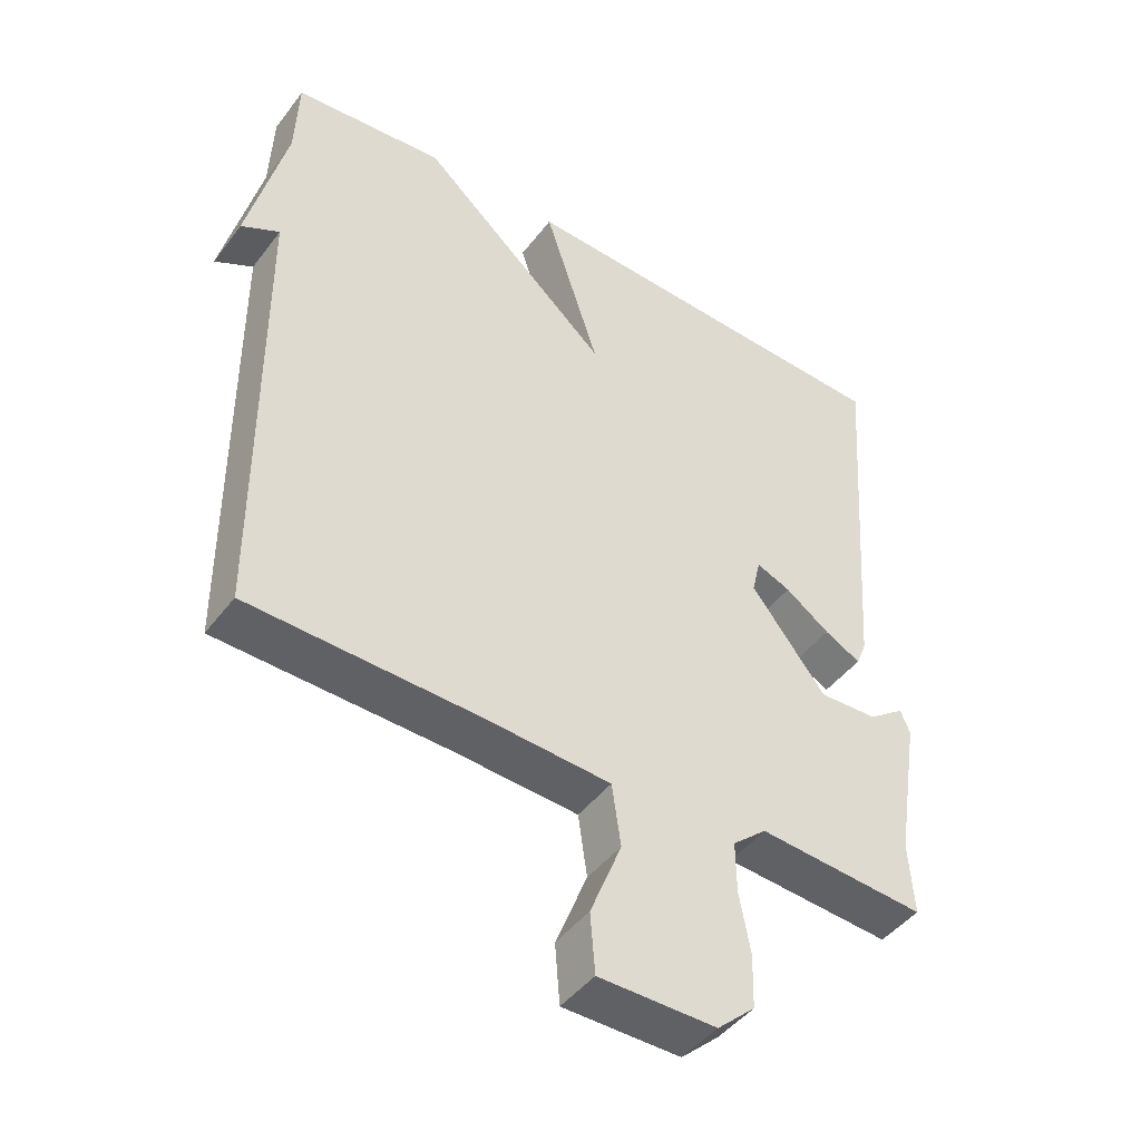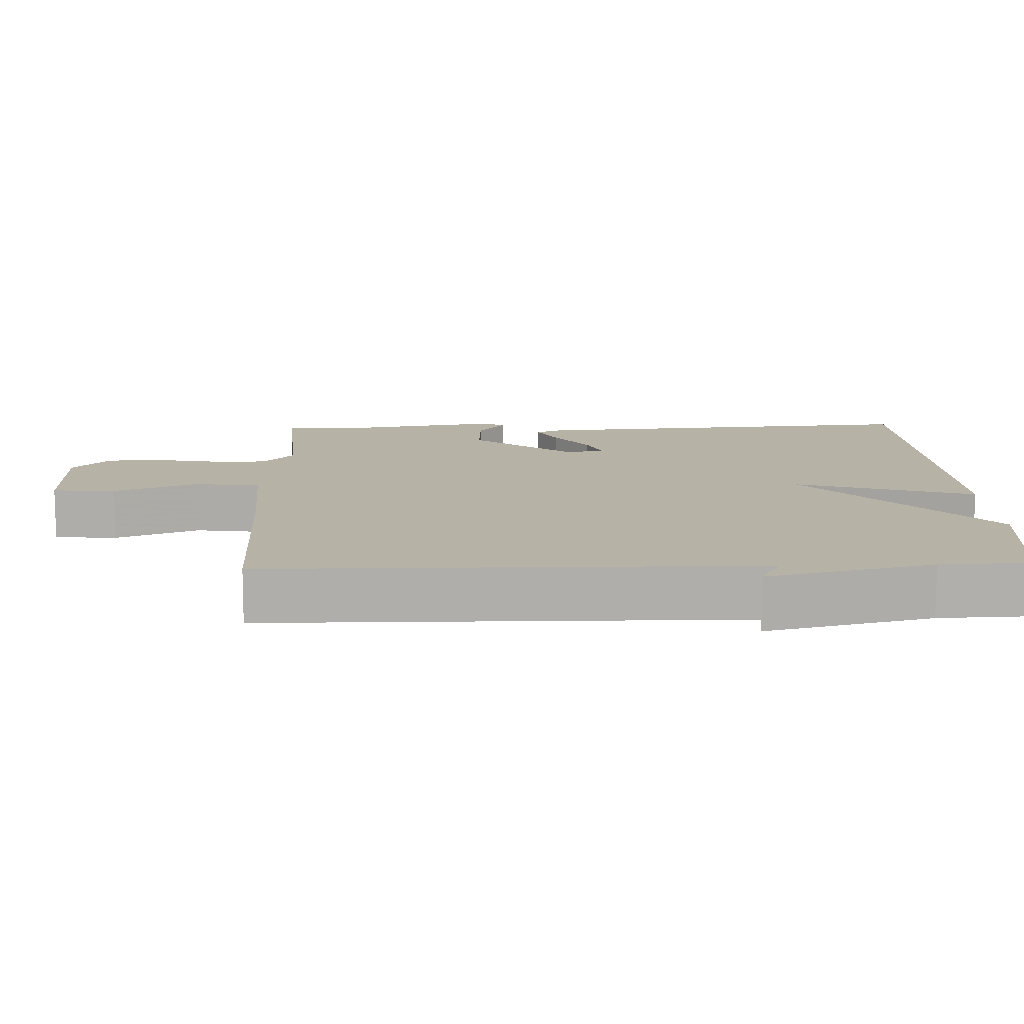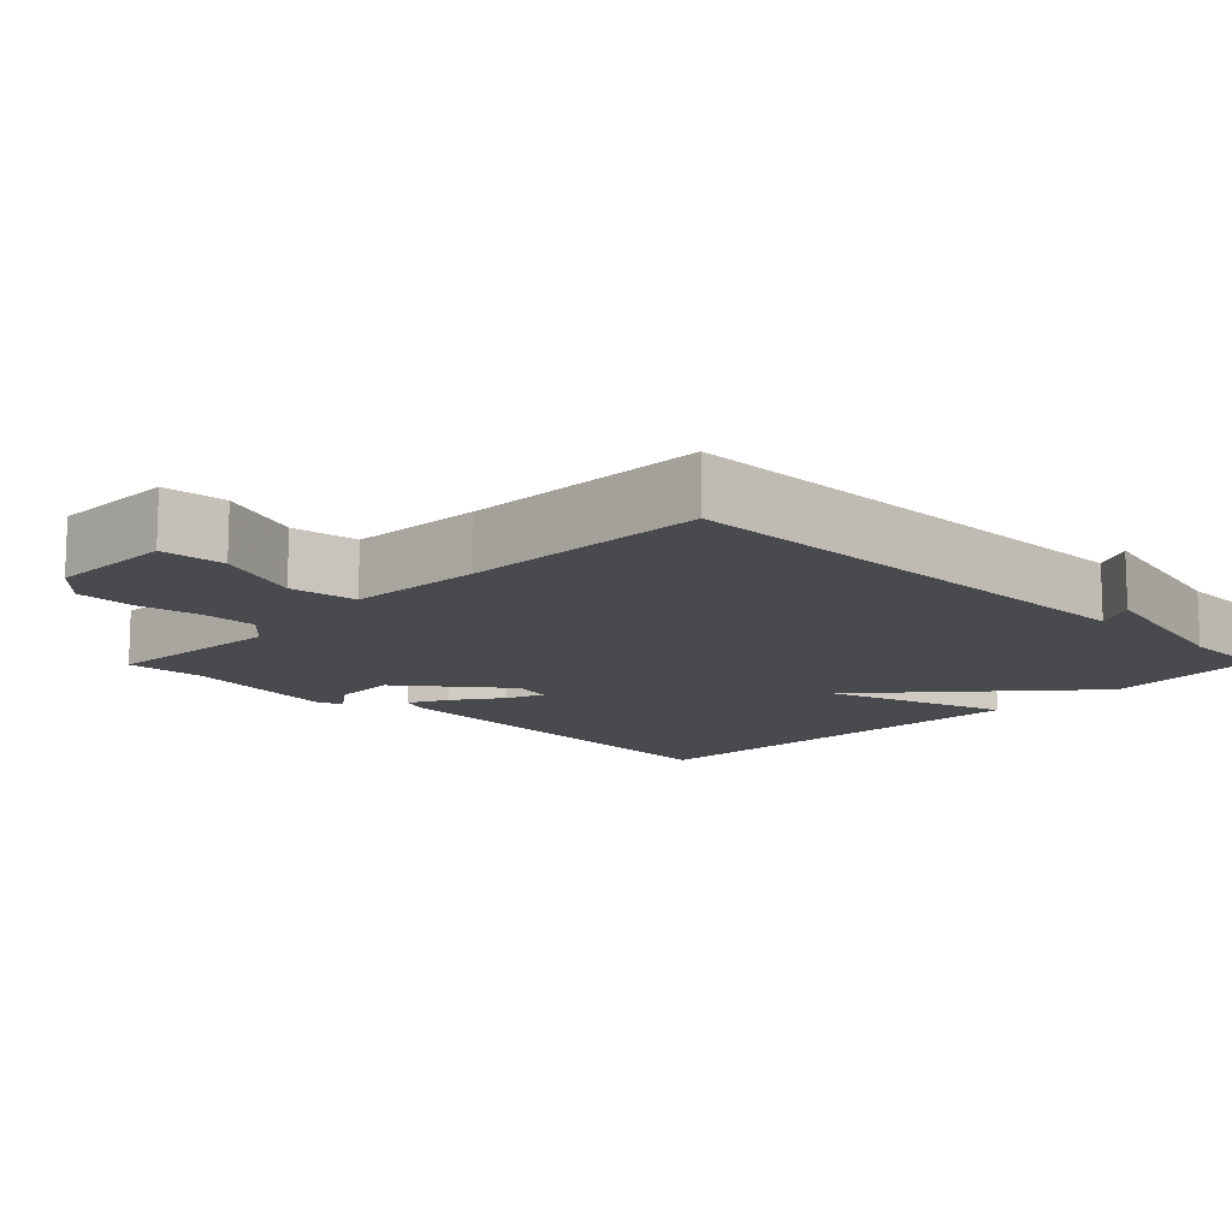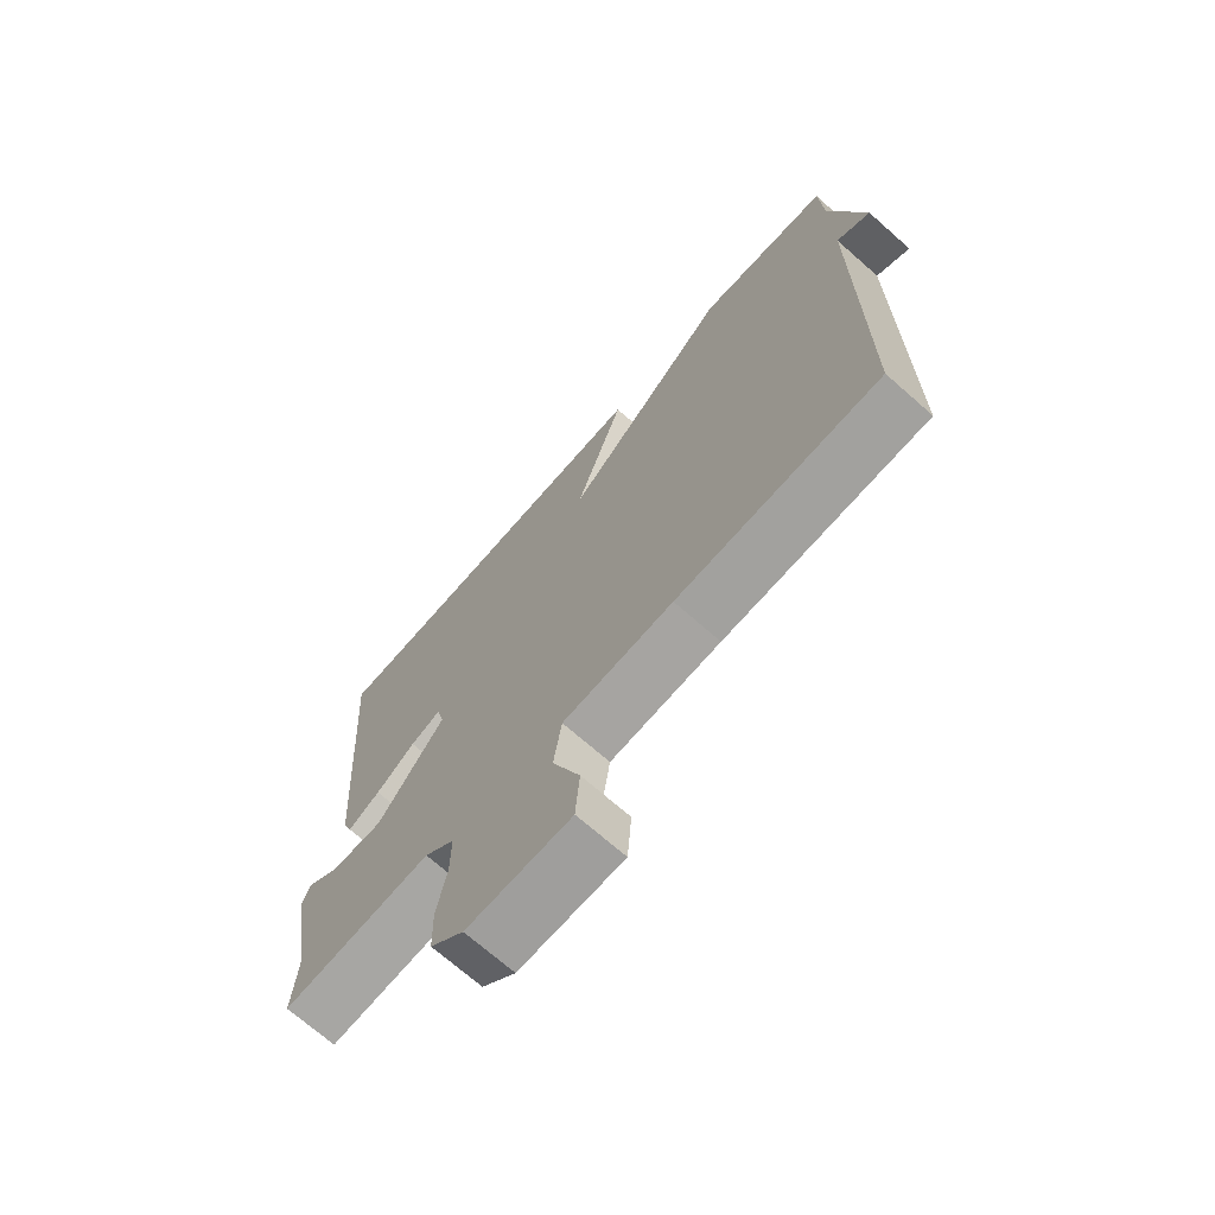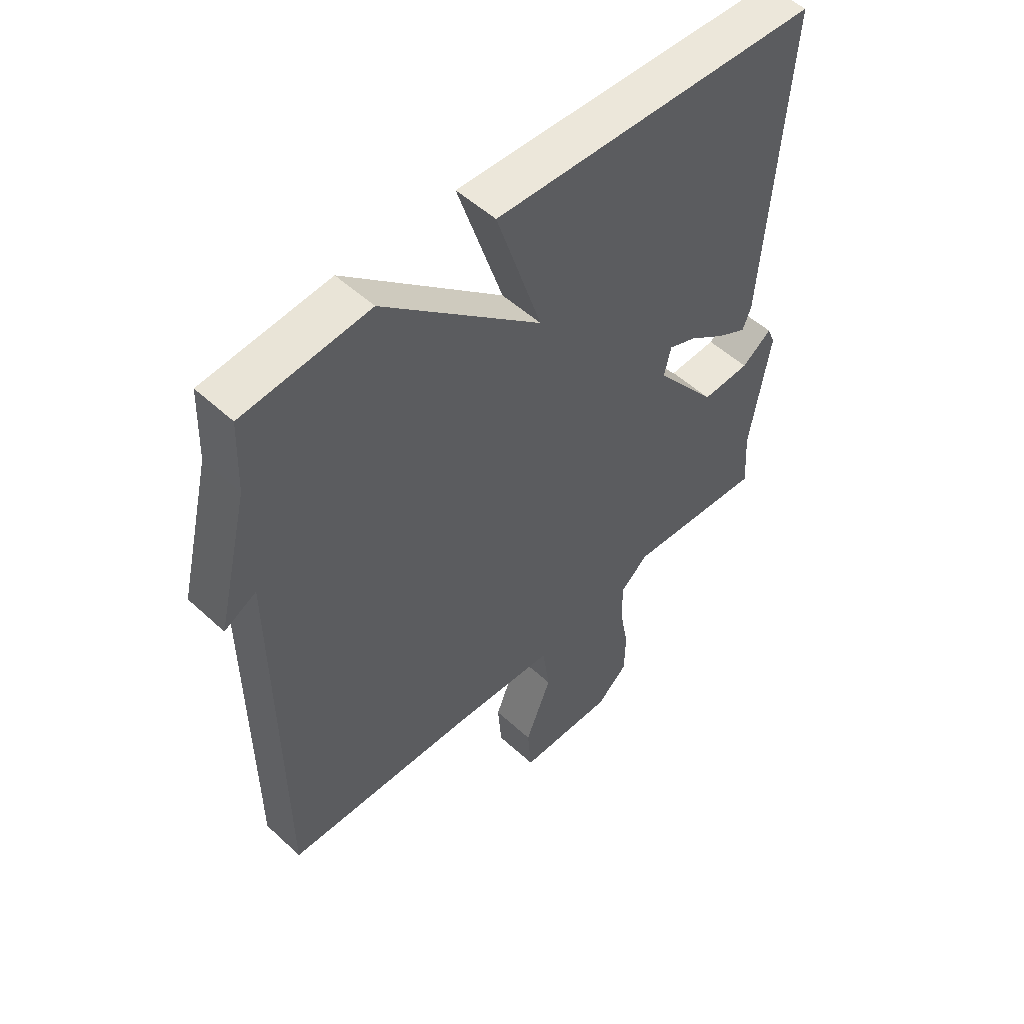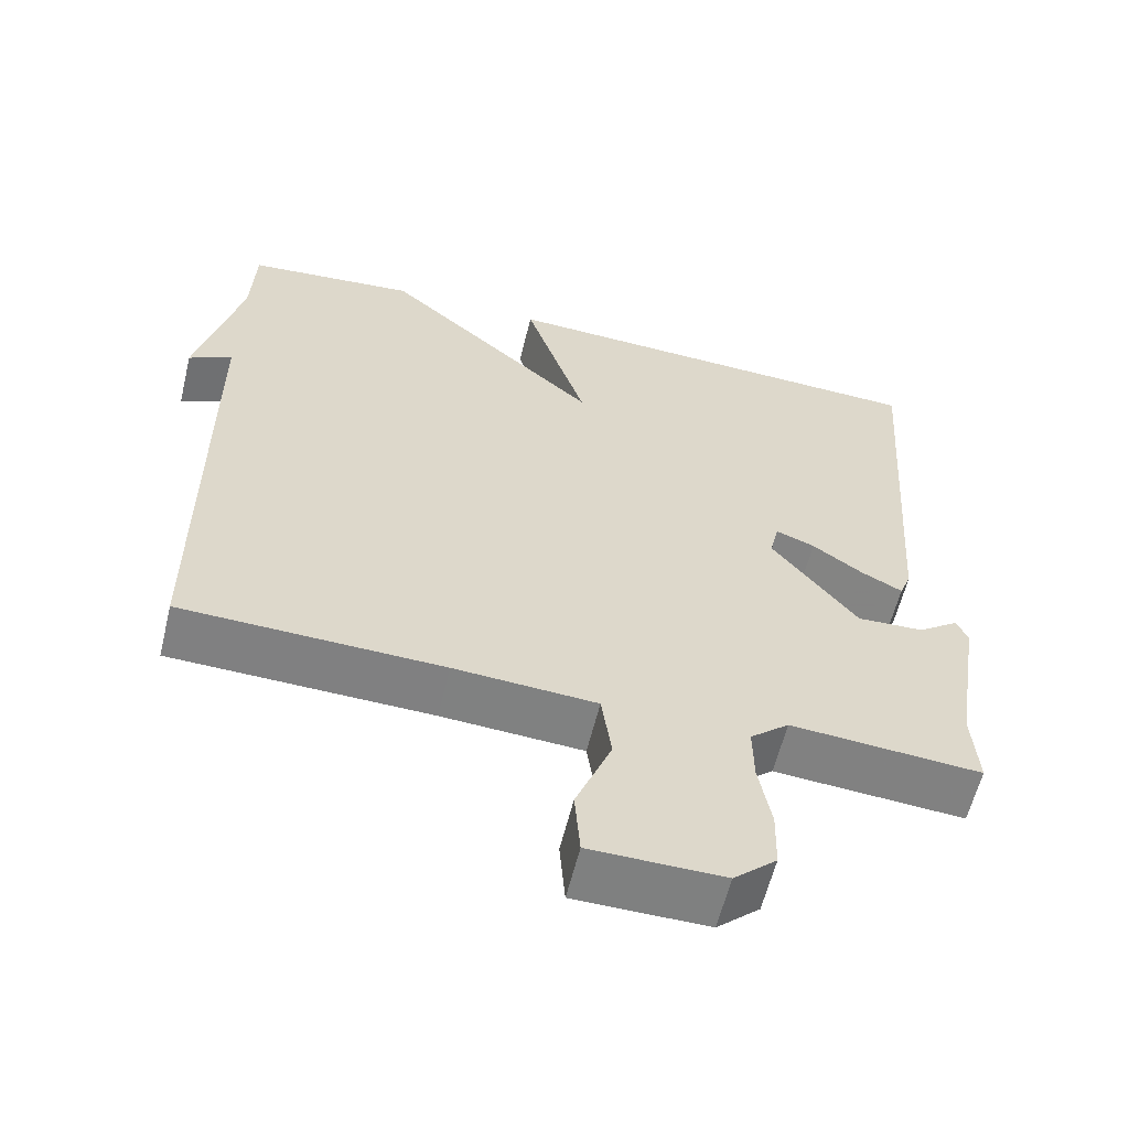
<metadata>
{"format":"obj","ext":"obj","renderer":"f3d","projection":"perspective","resolution":1024,"background":"white","views":[{"elev":-45.5,"azim":-34.8,"up":"+Z"},{"elev":12.3,"azim":-91.9,"up":"+Y"},{"elev":-12.9,"azim":-134.4,"up":"+Y"},{"elev":-70.7,"azim":-131.4,"up":"+Z"},{"elev":52.4,"azim":-45.3,"up":"+Z"},{"elev":-59.9,"azim":-13.7,"up":"+Z"}]}
</metadata>
<code>
v -0.5 0.07 0.5
v -0.279 0.07 0.522
v 0.001 0.07 0.274
v -0.079 0.07 0.522
v 0.5 0.07 0.5
v 0.46 0.07 -0.05
v 0.445 0.07 -0.088
v 0.392 0.07 -0.06
v 0.327 0.07 -0.014
v 0.277 0.07 0.006
v 0.265 0.07 -0.046
v 0.375 0.07 -0.187
v 0.461 0.07 -0.183
v 0.514 0.07 -0.144
v 0.528 0.07 -0.178
v 0.493 0.07 -0.394
v 0.5 0.07 -0.5
v 0.254 0.07 -0.482
v 0.204 0.07 -0.525
v 0.205 0.07 -0.6
v 0.221 0.07 -0.687
v 0.219 0.07 -0.765
v 0.164 0.07 -0.815
v -0.007 0.07 -0.814
v -0.014 0.07 -0.727
v 0.032 0.07 -0.611
v 0.019 0.07 -0.52
v -0.164 0.07 -0.509
v -0.5 0.07 -0.5
v -0.505 0.07 0.174
v -0.561 0.07 0.144
v -0.505 0.07 0.374
v -0.5 0 0.5
v -0.279 0 0.522
v 0.001 0 0.274
v -0.079 0 0.522
v 0.5 0 0.5
v 0.46 0 -0.05
v 0.445 0 -0.088
v 0.392 0 -0.06
v 0.327 0 -0.014
v 0.277 0 0.006
v 0.265 0 -0.046
v 0.375 0 -0.187
v 0.461 0 -0.183
v 0.514 0 -0.144
v 0.528 0 -0.178
v 0.493 0 -0.394
v 0.5 0 -0.5
v 0.254 0 -0.482
v 0.204 0 -0.525
v 0.205 0 -0.6
v 0.221 0 -0.687
v 0.219 0 -0.765
v 0.164 0 -0.815
v -0.007 0 -0.814
v -0.014 0 -0.727
v 0.032 0 -0.611
v 0.019 0 -0.52
v -0.164 0 -0.509
v -0.5 0 -0.5
v -0.505 0 0.174
v -0.561 0 0.144
v -0.505 0 0.374
f 30 31 32
f 1 2 3
f 32 1 3
f 30 32 3
f 29 30 3
f 28 29 3
f 27 28 3
f 26 27 3
f 24 25 26
f 23 24 26
f 22 23 26
f 21 22 26
f 20 21 26
f 19 20 26 3
f 18 19 3
f 16 17 18 3
f 13 14 15 16
f 12 13 16
f 11 12 16 3
f 10 11 3 4
f 4 5 6
f 10 4 6
f 9 10 6
f 6 7 8 9
f 64 63 62
f 35 34 33
f 35 33 64
f 35 64 62
f 35 62 61
f 35 61 60
f 35 60 59
f 35 59 58
f 58 57 56
f 58 56 55
f 58 55 54
f 58 54 53
f 58 53 52
f 35 58 52 51
f 35 51 50
f 35 50 49 48
f 48 47 46 45
f 48 45 44
f 35 48 44 43
f 36 35 43 42
f 38 37 36
f 38 36 42
f 38 42 41
f 41 40 39 38
f 1 33 34 2
f 2 34 35 3
f 3 35 36 4
f 4 36 37 5
f 5 37 38 6
f 6 38 39 7
f 7 39 40 8
f 8 40 41 9
f 9 41 42 10
f 10 42 43 11
f 11 43 44 12
f 12 44 45 13
f 13 45 46 14
f 14 46 47 15
f 15 47 48 16
f 16 48 49 17
f 17 49 50 18
f 18 50 51 19
f 19 51 52 20
f 20 52 53 21
f 21 53 54 22
f 22 54 55 23
f 23 55 56 24
f 24 56 57 25
f 25 57 58 26
f 26 58 59 27
f 27 59 60 28
f 28 60 61 29
f 29 61 62 30
f 30 62 63 31
f 31 63 64 32
f 32 64 33 1

</code>
